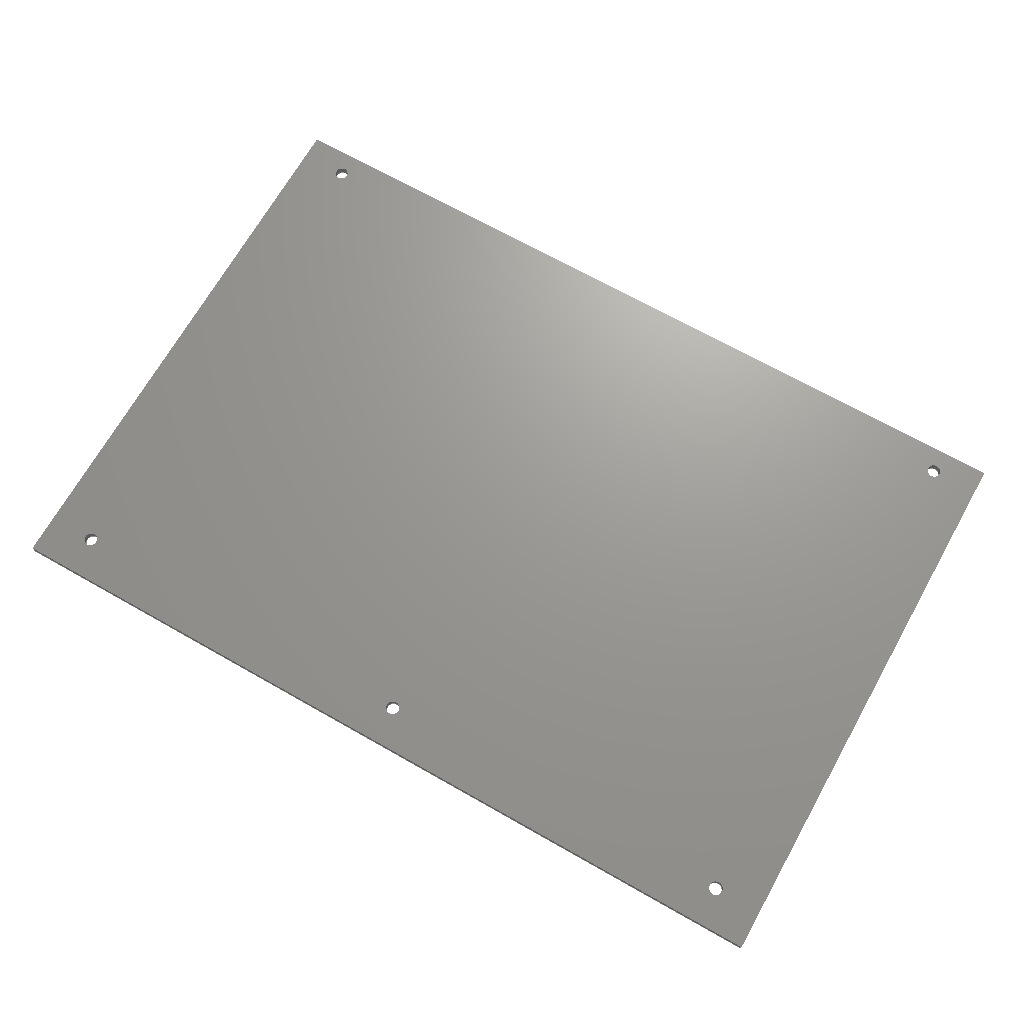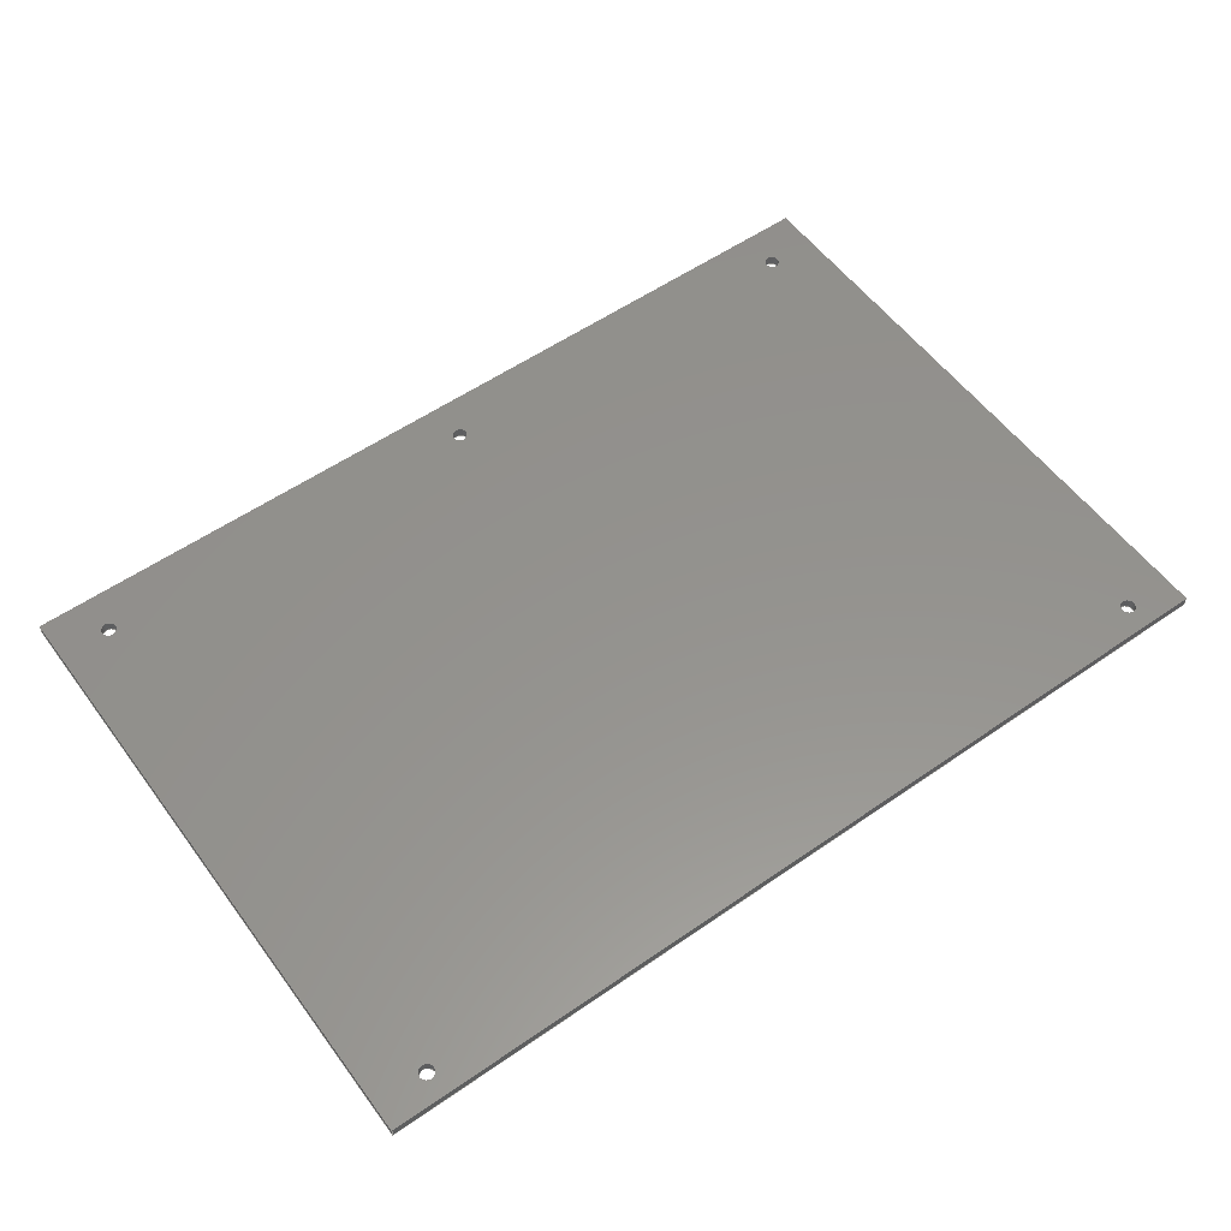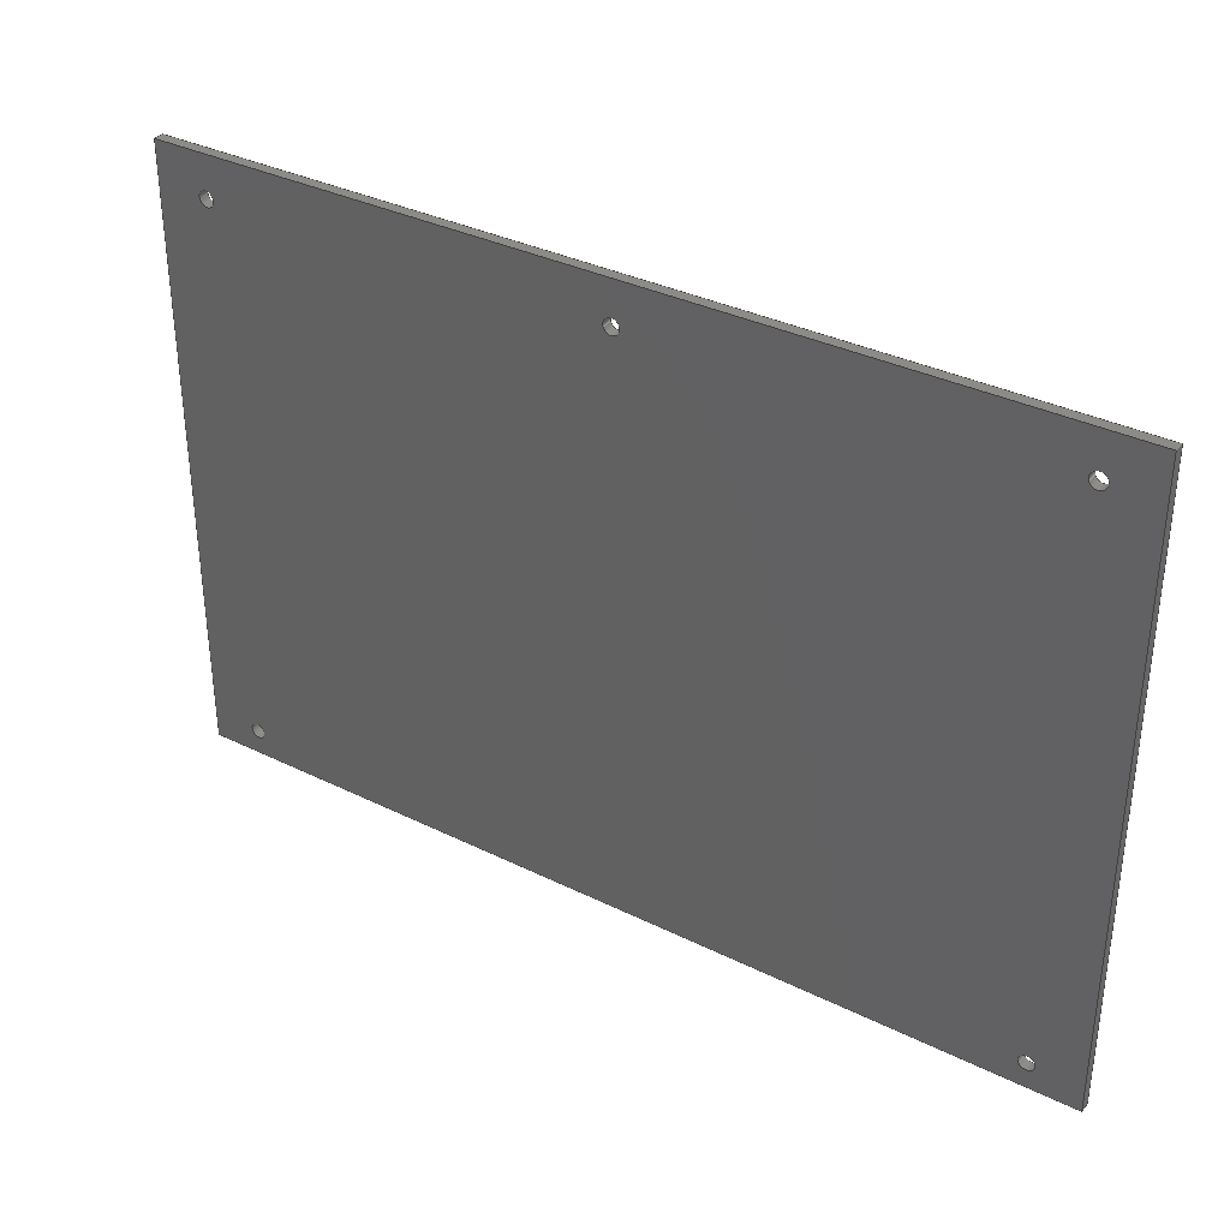
<metadata>
{"format":"step","ext":"stp","renderer":"f3d","projection":"perspective","resolution":1024,"background":"white","views":[{"elev":69.5,"azim":-150.5,"up":"+Z"},{"elev":56.1,"azim":-36.0,"up":"+Z"},{"elev":34.6,"azim":-146.5,"up":"+Y"}]}
</metadata>
<code>
ISO-10303-21;
DATA;
#1=MECHANICAL_DESIGN_GEOMETRIC_PRESENTATION_REPRESENTATION('',(#4),#338);
#2=SHAPE_REPRESENTATION_RELATIONSHIP('SRR','None',#350,#3);
#3=ADVANCED_BREP_SHAPE_REPRESENTATION('',(#5),#337);
#4=STYLED_ITEM('',(#359),#5);
#5=MANIFOLD_SOLID_BREP('Solid1',#198);
#6=CYLINDRICAL_SURFACE('',#222,0.1875);
#7=CYLINDRICAL_SURFACE('',#223,0.1875);
#8=CYLINDRICAL_SURFACE('',#224,0.1875);
#9=CYLINDRICAL_SURFACE('',#225,0.1875);
#10=CYLINDRICAL_SURFACE('',#226,0.1875);
#11=FACE_BOUND('',#48,.T.);
#12=FACE_BOUND('',#49,.T.);
#13=FACE_BOUND('',#50,.T.);
#14=FACE_BOUND('',#51,.T.);
#15=FACE_BOUND('',#52,.T.);
#16=FACE_BOUND('',#58,.T.);
#17=FACE_BOUND('',#59,.T.);
#18=FACE_BOUND('',#60,.T.);
#19=FACE_BOUND('',#61,.T.);
#20=FACE_BOUND('',#62,.T.);
#21=FACE_BOUND('',#64,.T.);
#22=FACE_BOUND('',#66,.T.);
#23=FACE_BOUND('',#68,.T.);
#24=FACE_BOUND('',#70,.T.);
#25=FACE_BOUND('',#72,.T.);
#26=CIRCLE('',#207,0.1875);
#27=CIRCLE('',#208,0.1875);
#28=CIRCLE('',#209,0.1875);
#29=CIRCLE('',#210,0.1875);
#30=CIRCLE('',#211,0.1875);
#31=CIRCLE('',#217,0.1875);
#32=CIRCLE('',#218,0.1875);
#33=CIRCLE('',#219,0.1875);
#34=CIRCLE('',#220,0.1875);
#35=CIRCLE('',#221,0.1875);
#36=FACE_OUTER_BOUND('',#47,.T.);
#37=FACE_OUTER_BOUND('',#53,.T.);
#38=FACE_OUTER_BOUND('',#54,.T.);
#39=FACE_OUTER_BOUND('',#55,.T.);
#40=FACE_OUTER_BOUND('',#56,.T.);
#41=FACE_OUTER_BOUND('',#57,.T.);
#42=FACE_OUTER_BOUND('',#63,.T.);
#43=FACE_OUTER_BOUND('',#65,.T.);
#44=FACE_OUTER_BOUND('',#67,.T.);
#45=FACE_OUTER_BOUND('',#69,.T.);
#46=FACE_OUTER_BOUND('',#71,.T.);
#47=EDGE_LOOP('',(#137,#138,#139,#140));
#48=EDGE_LOOP('',(#141));
#49=EDGE_LOOP('',(#142));
#50=EDGE_LOOP('',(#143));
#51=EDGE_LOOP('',(#144));
#52=EDGE_LOOP('',(#145));
#53=EDGE_LOOP('',(#146,#147,#148,#149));
#54=EDGE_LOOP('',(#150,#151,#152,#153));
#55=EDGE_LOOP('',(#154,#155,#156,#157));
#56=EDGE_LOOP('',(#158,#159,#160,#161));
#57=EDGE_LOOP('',(#162,#163,#164,#165));
#58=EDGE_LOOP('',(#166));
#59=EDGE_LOOP('',(#167));
#60=EDGE_LOOP('',(#168));
#61=EDGE_LOOP('',(#169));
#62=EDGE_LOOP('',(#170));
#63=EDGE_LOOP('',(#171));
#64=EDGE_LOOP('',(#172));
#65=EDGE_LOOP('',(#173));
#66=EDGE_LOOP('',(#174));
#67=EDGE_LOOP('',(#175));
#68=EDGE_LOOP('',(#176));
#69=EDGE_LOOP('',(#177));
#70=EDGE_LOOP('',(#178));
#71=EDGE_LOOP('',(#179));
#72=EDGE_LOOP('',(#180));
#73=LINE('',#287,#85);
#74=LINE('',#289,#86);
#75=LINE('',#291,#87);
#76=LINE('',#292,#88);
#77=LINE('',#305,#89);
#78=LINE('',#307,#90);
#79=LINE('',#308,#91);
#80=LINE('',#311,#92);
#81=LINE('',#312,#93);
#82=LINE('',#315,#94);
#83=LINE('',#316,#95);
#84=LINE('',#318,#96);
#85=VECTOR('',#231,22);
#86=VECTOR('',#232,15);
#87=VECTOR('',#233,22);
#88=VECTOR('',#234,15);
#89=VECTOR('',#247,0.25);
#90=VECTOR('',#248,22);
#91=VECTOR('',#249,0.25);
#92=VECTOR('',#252,15);
#93=VECTOR('',#253,0.25);
#94=VECTOR('',#256,22);
#95=VECTOR('',#257,0.25);
#96=VECTOR('',#260,15);
#97=VERTEX_POINT('',#285);
#98=VERTEX_POINT('',#286);
#99=VERTEX_POINT('',#288);
#100=VERTEX_POINT('',#290);
#101=VERTEX_POINT('',#293);
#102=VERTEX_POINT('',#295);
#103=VERTEX_POINT('',#297);
#104=VERTEX_POINT('',#299);
#105=VERTEX_POINT('',#301);
#106=VERTEX_POINT('',#304);
#107=VERTEX_POINT('',#306);
#108=VERTEX_POINT('',#310);
#109=VERTEX_POINT('',#314);
#110=VERTEX_POINT('',#320);
#111=VERTEX_POINT('',#322);
#112=VERTEX_POINT('',#324);
#113=VERTEX_POINT('',#326);
#114=VERTEX_POINT('',#328);
#115=EDGE_CURVE('',#97,#98,#73,.T.);
#116=EDGE_CURVE('',#98,#99,#74,.T.);
#117=EDGE_CURVE('',#99,#100,#75,.T.);
#118=EDGE_CURVE('',#100,#97,#76,.T.);
#119=EDGE_CURVE('',#101,#101,#26,.T.);
#120=EDGE_CURVE('',#102,#102,#27,.T.);
#121=EDGE_CURVE('',#103,#103,#28,.T.);
#122=EDGE_CURVE('',#104,#104,#29,.T.);
#123=EDGE_CURVE('',#105,#105,#30,.T.);
#124=EDGE_CURVE('',#106,#97,#77,.T.);
#125=EDGE_CURVE('',#106,#107,#78,.T.);
#126=EDGE_CURVE('',#107,#98,#79,.T.);
#127=EDGE_CURVE('',#107,#108,#80,.T.);
#128=EDGE_CURVE('',#108,#99,#81,.T.);
#129=EDGE_CURVE('',#108,#109,#82,.T.);
#130=EDGE_CURVE('',#109,#100,#83,.T.);
#131=EDGE_CURVE('',#109,#106,#84,.T.);
#132=EDGE_CURVE('',#110,#110,#31,.T.);
#133=EDGE_CURVE('',#111,#111,#32,.T.);
#134=EDGE_CURVE('',#112,#112,#33,.T.);
#135=EDGE_CURVE('',#113,#113,#34,.T.);
#136=EDGE_CURVE('',#114,#114,#35,.T.);
#137=ORIENTED_EDGE('',*,*,#115,.T.);
#138=ORIENTED_EDGE('',*,*,#116,.T.);
#139=ORIENTED_EDGE('',*,*,#117,.T.);
#140=ORIENTED_EDGE('',*,*,#118,.T.);
#141=ORIENTED_EDGE('',*,*,#119,.F.);
#142=ORIENTED_EDGE('',*,*,#120,.F.);
#143=ORIENTED_EDGE('',*,*,#121,.F.);
#144=ORIENTED_EDGE('',*,*,#122,.F.);
#145=ORIENTED_EDGE('',*,*,#123,.F.);
#146=ORIENTED_EDGE('',*,*,#115,.F.);
#147=ORIENTED_EDGE('',*,*,#124,.F.);
#148=ORIENTED_EDGE('',*,*,#125,.T.);
#149=ORIENTED_EDGE('',*,*,#126,.T.);
#150=ORIENTED_EDGE('',*,*,#116,.F.);
#151=ORIENTED_EDGE('',*,*,#126,.F.);
#152=ORIENTED_EDGE('',*,*,#127,.T.);
#153=ORIENTED_EDGE('',*,*,#128,.T.);
#154=ORIENTED_EDGE('',*,*,#117,.F.);
#155=ORIENTED_EDGE('',*,*,#128,.F.);
#156=ORIENTED_EDGE('',*,*,#129,.T.);
#157=ORIENTED_EDGE('',*,*,#130,.T.);
#158=ORIENTED_EDGE('',*,*,#118,.F.);
#159=ORIENTED_EDGE('',*,*,#130,.F.);
#160=ORIENTED_EDGE('',*,*,#131,.T.);
#161=ORIENTED_EDGE('',*,*,#124,.T.);
#162=ORIENTED_EDGE('',*,*,#125,.F.);
#163=ORIENTED_EDGE('',*,*,#131,.F.);
#164=ORIENTED_EDGE('',*,*,#129,.F.);
#165=ORIENTED_EDGE('',*,*,#127,.F.);
#166=ORIENTED_EDGE('',*,*,#132,.F.);
#167=ORIENTED_EDGE('',*,*,#133,.F.);
#168=ORIENTED_EDGE('',*,*,#134,.F.);
#169=ORIENTED_EDGE('',*,*,#135,.F.);
#170=ORIENTED_EDGE('',*,*,#136,.F.);
#171=ORIENTED_EDGE('',*,*,#119,.T.);
#172=ORIENTED_EDGE('',*,*,#132,.T.);
#173=ORIENTED_EDGE('',*,*,#120,.T.);
#174=ORIENTED_EDGE('',*,*,#133,.T.);
#175=ORIENTED_EDGE('',*,*,#121,.T.);
#176=ORIENTED_EDGE('',*,*,#134,.T.);
#177=ORIENTED_EDGE('',*,*,#122,.T.);
#178=ORIENTED_EDGE('',*,*,#135,.T.);
#179=ORIENTED_EDGE('',*,*,#123,.T.);
#180=ORIENTED_EDGE('',*,*,#136,.T.);
#181=PLANE('',#206);
#182=PLANE('',#212);
#183=PLANE('',#213);
#184=PLANE('',#214);
#185=PLANE('',#215);
#186=PLANE('',#216);
#187=ADVANCED_FACE('',(#36,#11,#12,#13,#14,#15),#181,.F.);
#188=ADVANCED_FACE('',(#37),#182,.T.);
#189=ADVANCED_FACE('',(#38),#183,.T.);
#190=ADVANCED_FACE('',(#39),#184,.T.);
#191=ADVANCED_FACE('',(#40),#185,.T.);
#192=ADVANCED_FACE('',(#41,#16,#17,#18,#19,#20),#186,.T.);
#193=ADVANCED_FACE('',(#42,#21),#6,.F.);
#194=ADVANCED_FACE('',(#43,#22),#7,.F.);
#195=ADVANCED_FACE('',(#44,#23),#8,.F.);
#196=ADVANCED_FACE('',(#45,#24),#9,.F.);
#197=ADVANCED_FACE('',(#46,#25),#10,.F.);
#198=CLOSED_SHELL('',(#187,#188,#189,#190,#191,#192,#193,#194,#195,#196,
#197));
#199=DATE_TIME_ROLE('creation_date');
#200=APPLIED_DATE_AND_TIME_ASSIGNMENT(#201,#199,(#352));
#201=DATE_AND_TIME(#202,#203);
#202=CALENDAR_DATE(2016,16,12);
#203=LOCAL_TIME(17,15,37,#204);
#204=COORDINATED_UNIVERSAL_TIME_OFFSET(0,0,.BEHIND.);
#205=AXIS2_PLACEMENT_3D('placement',#283,#227,#228);
#206=AXIS2_PLACEMENT_3D('',#284,#229,#230);
#207=AXIS2_PLACEMENT_3D('',#294,#235,#236);
#208=AXIS2_PLACEMENT_3D('',#296,#237,#238);
#209=AXIS2_PLACEMENT_3D('',#298,#239,#240);
#210=AXIS2_PLACEMENT_3D('',#300,#241,#242);
#211=AXIS2_PLACEMENT_3D('',#302,#243,#244);
#212=AXIS2_PLACEMENT_3D('',#303,#245,#246);
#213=AXIS2_PLACEMENT_3D('',#309,#250,#251);
#214=AXIS2_PLACEMENT_3D('',#313,#254,#255);
#215=AXIS2_PLACEMENT_3D('',#317,#258,#259);
#216=AXIS2_PLACEMENT_3D('',#319,#261,#262);
#217=AXIS2_PLACEMENT_3D('',#321,#263,#264);
#218=AXIS2_PLACEMENT_3D('',#323,#265,#266);
#219=AXIS2_PLACEMENT_3D('',#325,#267,#268);
#220=AXIS2_PLACEMENT_3D('',#327,#269,#270);
#221=AXIS2_PLACEMENT_3D('',#329,#271,#272);
#222=AXIS2_PLACEMENT_3D('',#330,#273,#274);
#223=AXIS2_PLACEMENT_3D('',#331,#275,#276);
#224=AXIS2_PLACEMENT_3D('',#332,#277,#278);
#225=AXIS2_PLACEMENT_3D('',#333,#279,#280);
#226=AXIS2_PLACEMENT_3D('',#334,#281,#282);
#227=DIRECTION('axis',(0,0,1));
#228=DIRECTION('refdir',(1,0,0));
#229=DIRECTION('center_axis',(0,0,1));
#230=DIRECTION('ref_axis',(1,0,0));
#231=DIRECTION('',(-1,0,0));
#232=DIRECTION('',(0,1,0));
#233=DIRECTION('',(1,0,0));
#234=DIRECTION('',(0,-1,0));
#235=DIRECTION('center_axis',(0,0,-1));
#236=DIRECTION('ref_axis',(-1,0,0));
#237=DIRECTION('center_axis',(0,0,-1));
#238=DIRECTION('ref_axis',(-1,0,0));
#239=DIRECTION('center_axis',(0,0,-1));
#240=DIRECTION('ref_axis',(-1,0,0));
#241=DIRECTION('center_axis',(0,0,-1));
#242=DIRECTION('ref_axis',(-1,0,0));
#243=DIRECTION('center_axis',(0,0,-1));
#244=DIRECTION('ref_axis',(-1,0,0));
#245=DIRECTION('center_axis',(0,-1,0));
#246=DIRECTION('ref_axis',(1,0,0));
#247=DIRECTION('',(0,0,-1));
#248=DIRECTION('',(-1,0,0));
#249=DIRECTION('',(0,0,-1));
#250=DIRECTION('center_axis',(-1,0,0));
#251=DIRECTION('ref_axis',(0,-1,0));
#252=DIRECTION('',(0,1,0));
#253=DIRECTION('',(0,0,-1));
#254=DIRECTION('center_axis',(0,1,0));
#255=DIRECTION('ref_axis',(-1,0,0));
#256=DIRECTION('',(1,0,0));
#257=DIRECTION('',(0,0,-1));
#258=DIRECTION('center_axis',(1,0,0));
#259=DIRECTION('ref_axis',(0,1,0));
#260=DIRECTION('',(0,-1,0));
#261=DIRECTION('center_axis',(0,0,1));
#262=DIRECTION('ref_axis',(1,0,0));
#263=DIRECTION('center_axis',(0,0,1));
#264=DIRECTION('ref_axis',(1,0,0));
#265=DIRECTION('center_axis',(0,0,1));
#266=DIRECTION('ref_axis',(1,0,0));
#267=DIRECTION('center_axis',(0,0,1));
#268=DIRECTION('ref_axis',(1,0,0));
#269=DIRECTION('center_axis',(0,0,1));
#270=DIRECTION('ref_axis',(1,0,0));
#271=DIRECTION('center_axis',(0,0,1));
#272=DIRECTION('ref_axis',(1,0,0));
#273=DIRECTION('center_axis',(0,0,1));
#274=DIRECTION('ref_axis',(1,0,0));
#275=DIRECTION('center_axis',(0,0,1));
#276=DIRECTION('ref_axis',(1,0,0));
#277=DIRECTION('center_axis',(0,0,1));
#278=DIRECTION('ref_axis',(1,0,0));
#279=DIRECTION('center_axis',(0,0,1));
#280=DIRECTION('ref_axis',(1,0,0));
#281=DIRECTION('center_axis',(0,0,1));
#282=DIRECTION('ref_axis',(1,0,0));
#283=CARTESIAN_POINT('',(0,0,0));
#284=CARTESIAN_POINT('Origin',(0,0,0));
#285=CARTESIAN_POINT('',(22,0,0));
#286=CARTESIAN_POINT('',(0,0,0));
#287=CARTESIAN_POINT('',(22,0,0));
#288=CARTESIAN_POINT('',(0,15,0));
#289=CARTESIAN_POINT('',(0,0,0));
#290=CARTESIAN_POINT('',(22,15,0));
#291=CARTESIAN_POINT('',(0,15,0));
#292=CARTESIAN_POINT('',(22,15,0));
#293=CARTESIAN_POINT('',(1.062,0.625,0));
#294=CARTESIAN_POINT('Origin',(1.25,0.625,0));
#295=CARTESIAN_POINT('',(1.062,14,0));
#296=CARTESIAN_POINT('Origin',(1.25,14,0));
#297=CARTESIAN_POINT('',(10.81,14,0));
#298=CARTESIAN_POINT('Origin',(11,14,0));
#299=CARTESIAN_POINT('',(20.56,14,0));
#300=CARTESIAN_POINT('Origin',(20.75,14,0));
#301=CARTESIAN_POINT('',(20.56,0.625,0));
#302=CARTESIAN_POINT('Origin',(20.75,0.625,0));
#303=CARTESIAN_POINT('Origin',(0,0,0));
#304=CARTESIAN_POINT('',(22,0,0.25));
#305=CARTESIAN_POINT('',(22,0,0.25));
#306=CARTESIAN_POINT('',(0,0,0.25));
#307=CARTESIAN_POINT('',(22,0,0.25));
#308=CARTESIAN_POINT('',(0,0,0.25));
#309=CARTESIAN_POINT('Origin',(0,15,0));
#310=CARTESIAN_POINT('',(0,15,0.25));
#311=CARTESIAN_POINT('',(0,0,0.25));
#312=CARTESIAN_POINT('',(0,15,0.25));
#313=CARTESIAN_POINT('Origin',(22,15,0));
#314=CARTESIAN_POINT('',(22,15,0.25));
#315=CARTESIAN_POINT('',(0,15,0.25));
#316=CARTESIAN_POINT('',(22,15,0.25));
#317=CARTESIAN_POINT('Origin',(22,0,0));
#318=CARTESIAN_POINT('',(22,15,0.25));
#319=CARTESIAN_POINT('Origin',(0,0,0.25));
#320=CARTESIAN_POINT('',(1.062,0.625,0.25));
#321=CARTESIAN_POINT('Origin',(1.25,0.625,0.25));
#322=CARTESIAN_POINT('',(1.062,14,0.25));
#323=CARTESIAN_POINT('Origin',(1.25,14,0.25));
#324=CARTESIAN_POINT('',(10.81,14,0.25));
#325=CARTESIAN_POINT('Origin',(11,14,0.25));
#326=CARTESIAN_POINT('',(20.56,14,0.25));
#327=CARTESIAN_POINT('Origin',(20.75,14,0.25));
#328=CARTESIAN_POINT('',(20.56,0.625,0.25));
#329=CARTESIAN_POINT('Origin',(20.75,0.625,0.25));
#330=CARTESIAN_POINT('Origin',(1.25,0.625,0.25));
#331=CARTESIAN_POINT('Origin',(1.25,14,0.25));
#332=CARTESIAN_POINT('Origin',(11,14,0.25));
#333=CARTESIAN_POINT('Origin',(20.75,14,0.25));
#334=CARTESIAN_POINT('Origin',(20.75,0.625,0.25));
#335=UNCERTAINTY_MEASURE_WITH_UNIT(LENGTH_MEASURE(0.0003937),
#339,'DISTANCE_ACCURACY_VALUE',
'Maximum model space distance between geometric entities at asserted c
onnectivities');
#336=UNCERTAINTY_MEASURE_WITH_UNIT(LENGTH_MEASURE(1e-06),#340,
'DISTANCE_ACCURACY_VALUE',
'Maximum model space distance between geometric entities at asserted c
onnectivities');
#337=(
GEOMETRIC_REPRESENTATION_CONTEXT(3)
GLOBAL_UNCERTAINTY_ASSIGNED_CONTEXT((#335))
GLOBAL_UNIT_ASSIGNED_CONTEXT((#339,#345,#342))
REPRESENTATION_CONTEXT('','3D')
);
#338=(
GEOMETRIC_REPRESENTATION_CONTEXT(3)
GLOBAL_UNCERTAINTY_ASSIGNED_CONTEXT((#336))
GLOBAL_UNIT_ASSIGNED_CONTEXT((#340,#345,#342))
REPRESENTATION_CONTEXT('','3D')
);
#339=(
CONVERSION_BASED_UNIT('__CONSTANT UNIT inch',#341)
LENGTH_UNIT()
NAMED_UNIT(#344)
);
#340=(
LENGTH_UNIT()
NAMED_UNIT(*)
SI_UNIT(.MILLI.,.METRE.)
);
#341=LENGTH_MEASURE_WITH_UNIT(LENGTH_MEASURE(25.4),#340);
#342=(
NAMED_UNIT(*)
SI_UNIT($,.STERADIAN.)
SOLID_ANGLE_UNIT()
);
#343=DIMENSIONAL_EXPONENTS(0,0,0,0,0,0,0);
#344=DIMENSIONAL_EXPONENTS(1,0,0,0,0,0,0);
#345=(
CONVERSION_BASED_UNIT('degree',#347)
NAMED_UNIT(#343)
PLANE_ANGLE_UNIT()
);
#346=(
NAMED_UNIT(*)
PLANE_ANGLE_UNIT()
SI_UNIT($,.RADIAN.)
);
#347=PLANE_ANGLE_MEASURE_WITH_UNIT(PLANE_ANGLE_MEASURE(0.01745),#346);
#348=SHAPE_DEFINITION_REPRESENTATION(#349,#350);
#349=PRODUCT_DEFINITION_SHAPE('',$,#352);
#350=SHAPE_REPRESENTATION('',(#205),#337);
#351=PRODUCT_DEFINITION_CONTEXT('part definition',#356,'design');
#352=PRODUCT_DEFINITION('GE-17264_6','GE-17264_6',#353,#351);
#353=PRODUCT_DEFINITION_FORMATION('1LAST_VERSION',$,#358);
#354=PRODUCT_RELATED_PRODUCT_CATEGORY('GE-17264_6','GE-17264_6',(#358));
#355=APPLICATION_PROTOCOL_DEFINITION('international standard',
'automotive_design',2009,#356);
#356=APPLICATION_CONTEXT(
'Core Data for Automotive Mechanical Design Process');
#357=PRODUCT_CONTEXT('part definition',#356,'mechanical');
#358=PRODUCT('GE-17264_6','GE-17264_6',$,(#357));
#359=PRESENTATION_STYLE_ASSIGNMENT((#360));
#360=SURFACE_STYLE_USAGE(.BOTH.,#361);
#361=SURFACE_SIDE_STYLE('',(#362));
#362=SURFACE_STYLE_FILL_AREA(#363);
#363=FILL_AREA_STYLE('',(#364));
#364=FILL_AREA_STYLE_COLOUR('',#365);
#365=COLOUR_RGB('',0.9569,0.9569,0.9569);
ENDSEC;
END-ISO-10303-21;

</code>
